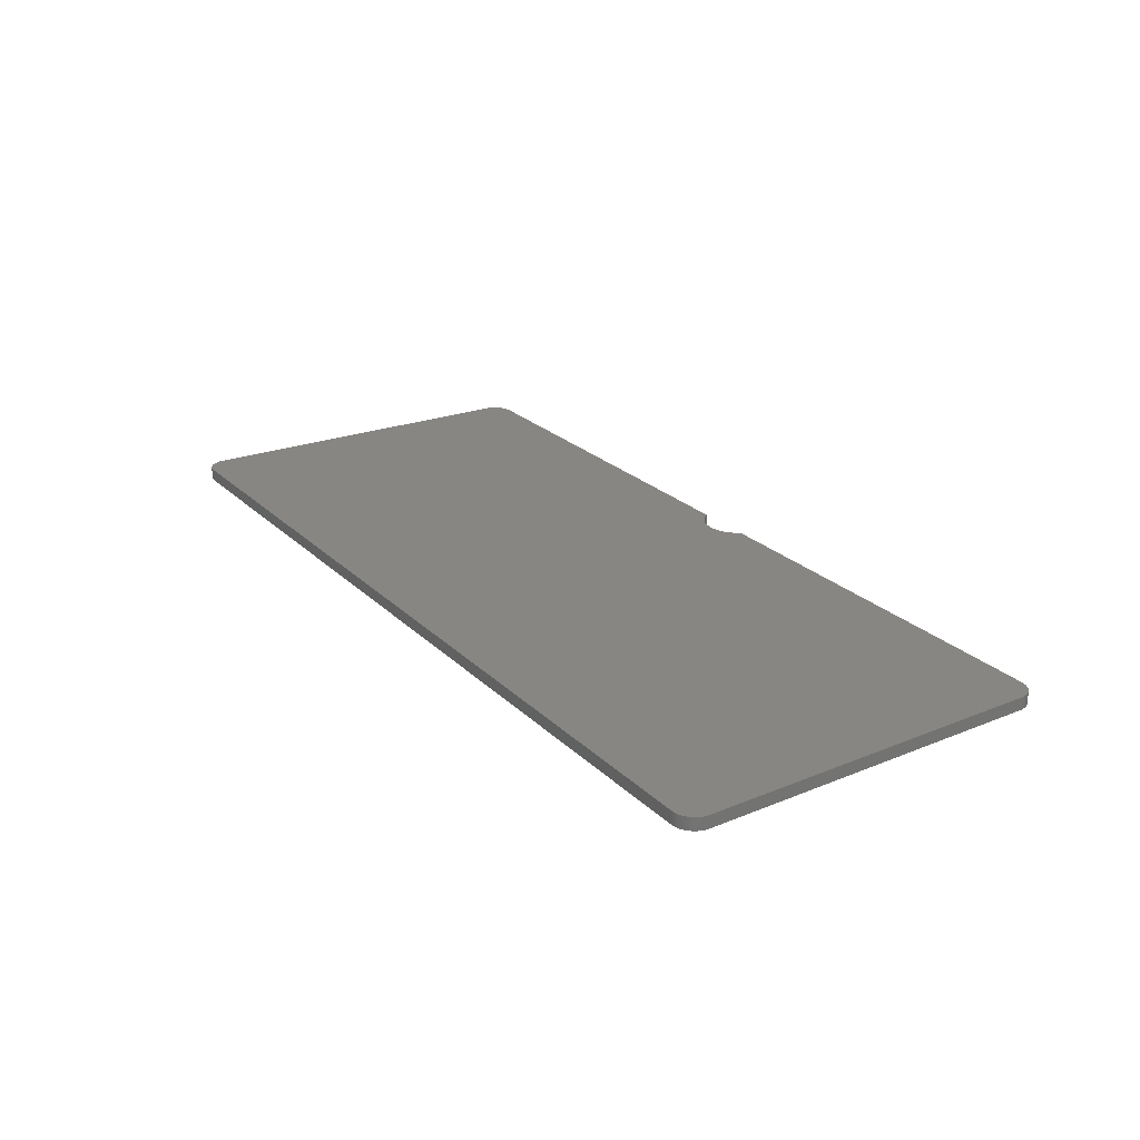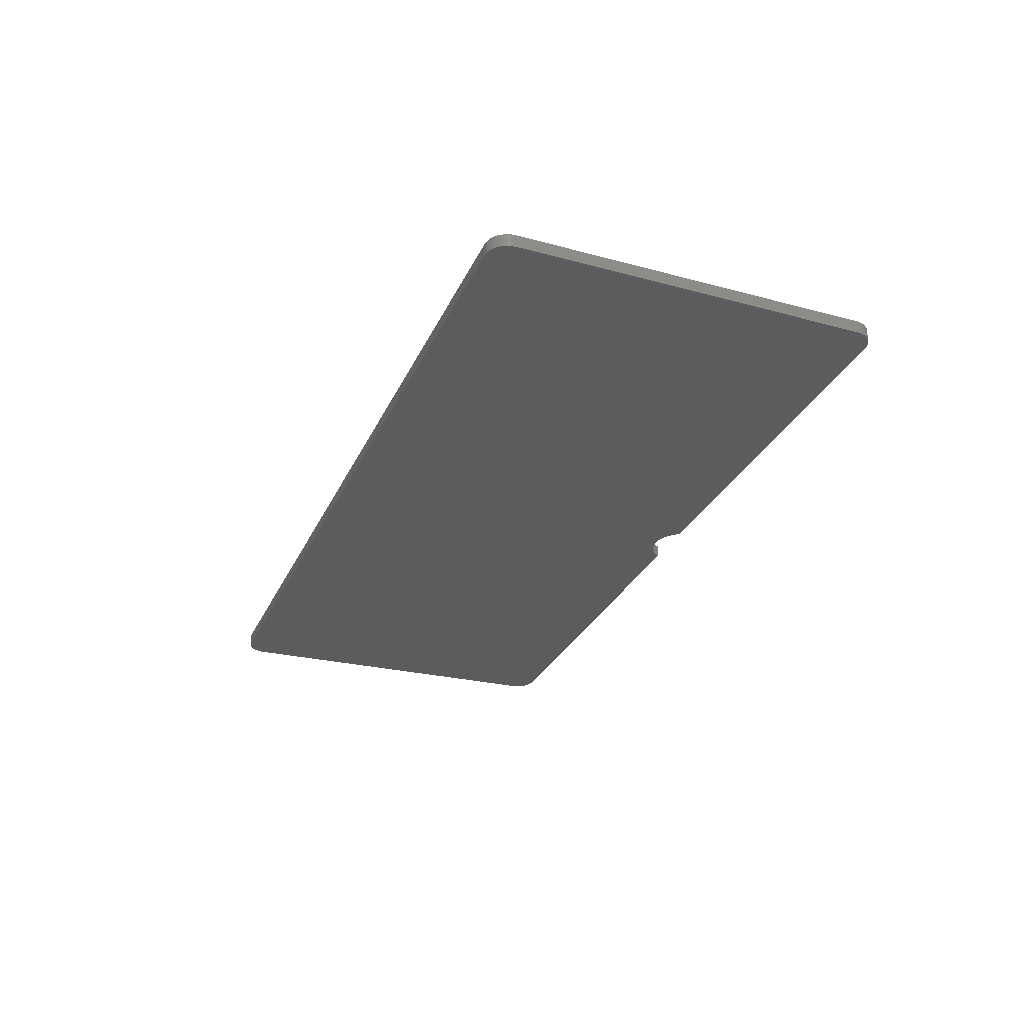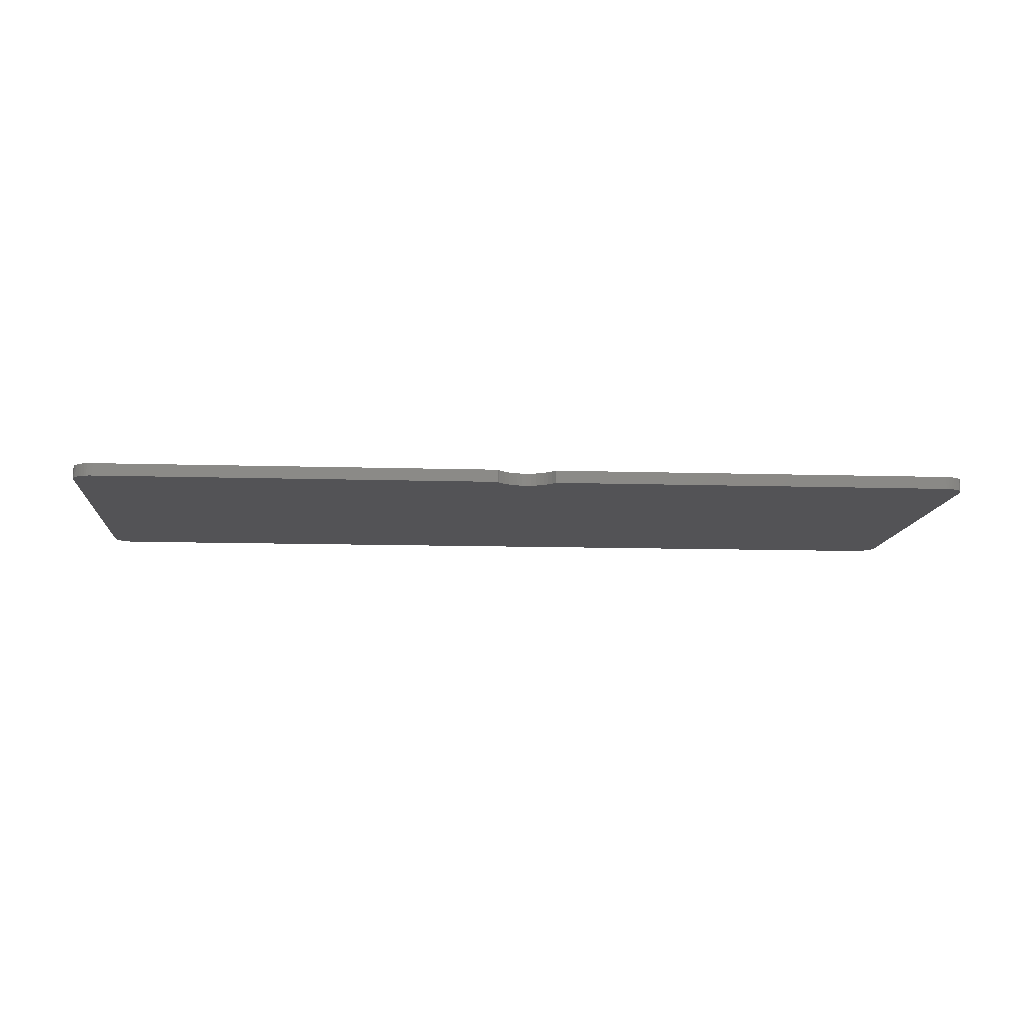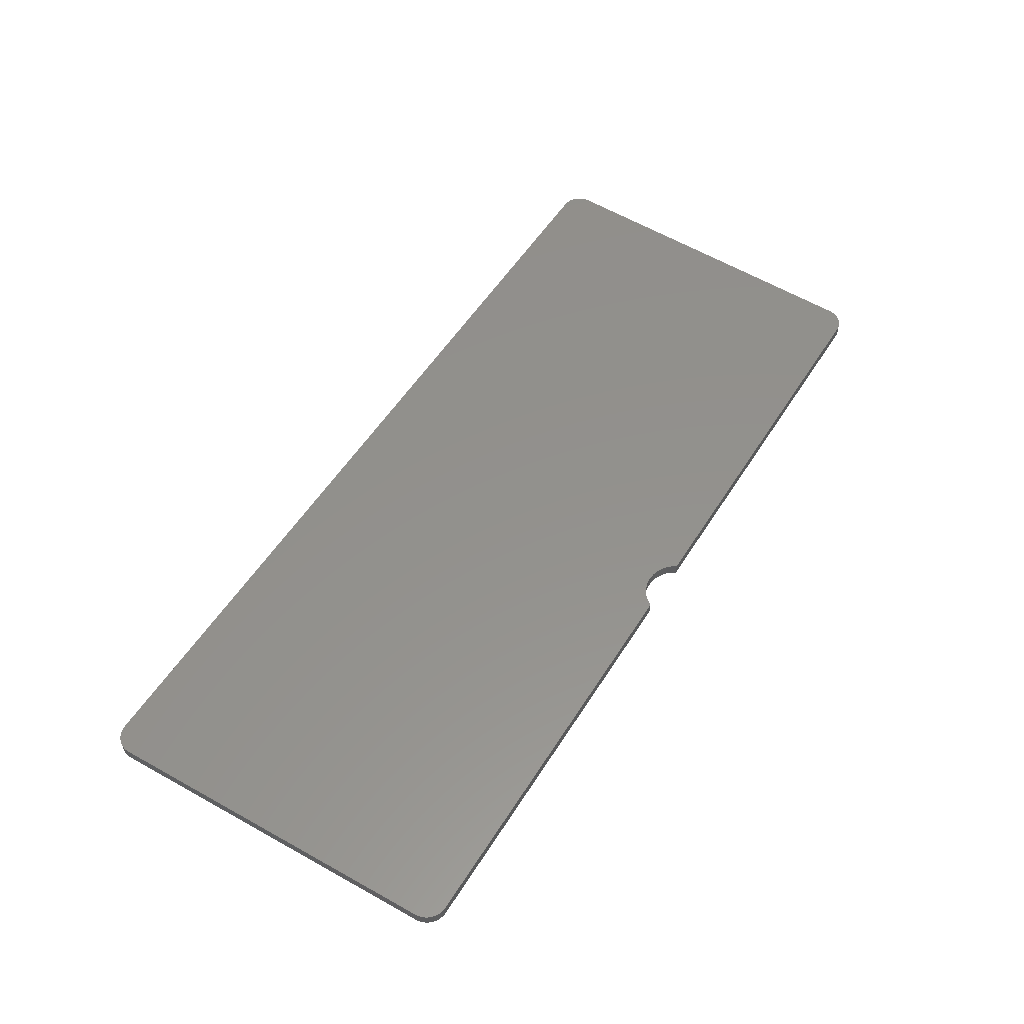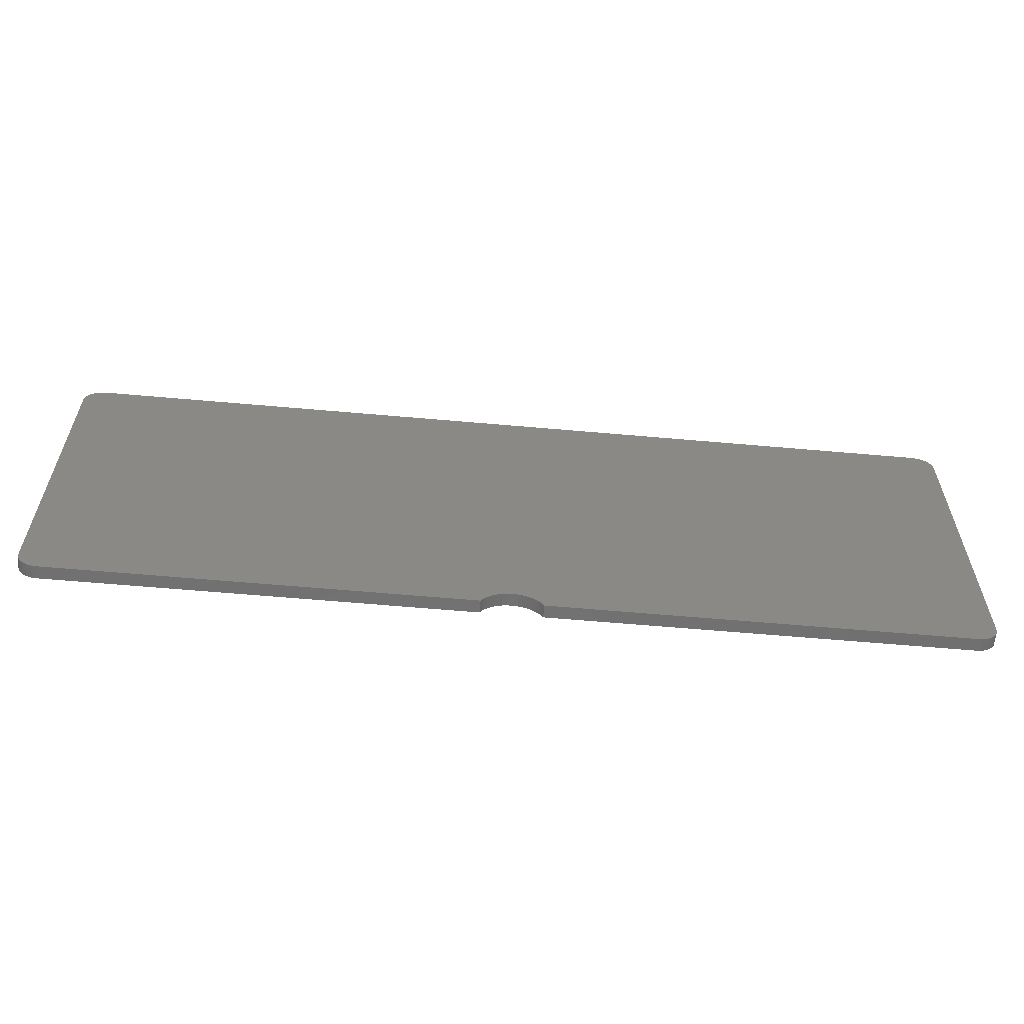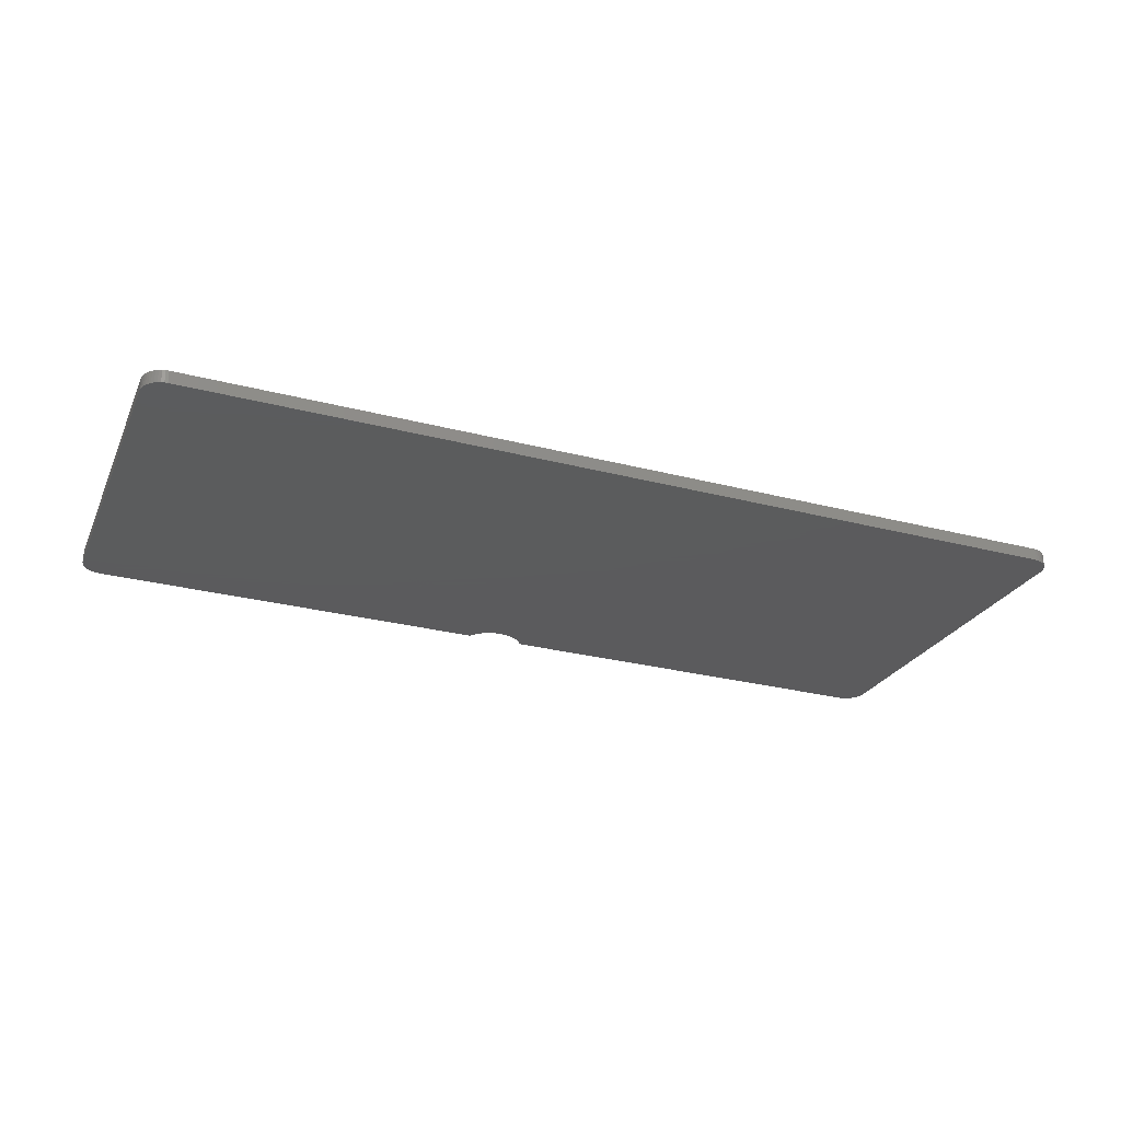
<metadata>
{"format":"stl","ext":"stl","renderer":"f3d","projection":"perspective","resolution":1024,"background":"white","views":[{"elev":24.0,"azim":-123.1,"up":"+Z"},{"elev":-28.5,"azim":-110.8,"up":"+Z"},{"elev":-10.8,"azim":-4.4,"up":"+Z"},{"elev":54.7,"azim":-58.2,"up":"+Z"},{"elev":-62.6,"azim":-5.1,"up":"+Y"},{"elev":-27.3,"azim":158.0,"up":"+Z"}]}
</metadata>
<code>
# stl→obj: 132 verts, 260 faces
v 1.587 45.55 0
v 1.239 45.54 1.48
v 1.587 45.55 1.48
v 1.239 45.54 0
v -0.9454 43.57 0
v -0.8492 43.91 1.48
v -0.8492 43.91 0
v -0.9454 43.57 1.48
v 2.239 0.01369 0
v 2.587 0.001522 1.48
v 2.239 0.01369 1.48
v 2.587 0.001522 0
v 0.5635 45.37 0
v 0.25 45.22 1.48
v 0.5635 45.37 1.48
v 0.25 45.22 0
v 106.4 0.893 1.48
v 106.6 1.175 0
v 106.6 1.175 1.48
v 106.4 0.893 0
v 106.6 45.3 0
v 106.3 45.43 1.48
v 106.6 45.3 1.48
v 106.3 45.43 0
v -0.03915 45.02 1.48
v -0.03915 45.02 0
v 106.8 1.483 1.48
v 106.9 1.811 0
v 106.9 1.811 1.48
v 106.8 1.483 0
v 0.006089 2.326 0
v -0.9939 42.88 1.48
v -0.9939 42.88 0
v 0.006089 2.326 1.48
v 104.9 0.03798 0
v 105.3 0.1224 1.48
v 104.9 0.03798 1.48
v 105.3 0.1224 0
v 107.9 43.74 1.48
v 108 43.05 1.48
v 108 43.4 1.48
v 107.8 44.07 1.48
v 107.6 44.37 1.48
v 107.4 44.66 1.48
v 107.2 44.91 1.48
v 105.6 45.55 1.48
v 107 2.5 1.48
v 104.6 0.001522 1.48
v 106.9 45.12 1.48
v 107 2.152 1.48
v 105.9 45.51 1.48
v 106.2 0.6421 1.48
v 105.9 0.4274 1.48
v 105.6 0.253 1.48
v 56.56 0.5712 1.48
v 56.89 0.1197 1.48
v 56.95 0.001522 1.48
v 56.18 0.9726 1.48
v 55.74 1.316 1.48
v 55.25 1.595 1.48
v 54.74 1.804 1.48
v 54.19 1.939 1.48
v 53.64 1.998 1.48
v 53.08 1.978 1.48
v 52.53 1.881 1.48
v 52 1.709 1.48
v 51.5 1.464 1.48
v 50.26 0.3511 1.48
v 50.05 0.001522 1.48
v 50.62 0.7786 1.48
v 51.04 1.152 1.48
v 1.895 0.07426 1.48
v 1.563 0.182 1.48
v 1.25 0.3349 1.48
v 0.8952 45.48 1.48
v 0.9608 0.53 1.48
v 0.7016 0.7634 1.48
v 0.4775 1.031 1.48
v 0.2926 1.326 1.48
v 0.1508 1.645 1.48
v 0.05463 1.98 1.48
v -0.2983 44.79 1.48
v -0.5225 44.52 1.48
v -0.7074 44.22 1.48
v -0.9939 43.22 1.48
v 107.2 44.91 0
v 107.4 44.66 0
v 1.25 0.3349 0
v 1.563 0.182 0
v 105.6 45.55 0
v 0.4775 1.031 0
v 0.2926 1.326 0
v -0.9939 43.22 0
v 107.6 44.37 0
v 108 43.05 0
v 107 2.5 0
v 1.895 0.07426 0
v 56.95 0.001522 0
v 104.6 0.001522 0
v 50.05 0.001522 0
v 0.1508 1.645 0
v 0.05463 1.98 0
v -0.5225 44.52 0
v -0.2983 44.79 0
v 107.8 44.07 0
v 107.9 43.74 0
v 105.9 45.51 0
v 107 2.152 0
v 0.8952 45.48 0
v -0.7074 44.22 0
v 106.9 45.12 0
v 0.9608 0.53 0
v 0.7016 0.7634 0
v 106.2 0.6421 0
v 105.6 0.253 0
v 105.9 0.4274 0
v 108 43.4 0
v 56.89 0.1197 0
v 56.56 0.5712 0
v 56.18 0.9726 0
v 55.74 1.316 0
v 55.25 1.595 0
v 54.74 1.804 0
v 54.19 1.939 0
v 53.64 1.998 0
v 53.08 1.978 0
v 52.53 1.881 0
v 52 1.709 0
v 51.5 1.464 0
v 51.04 1.152 0
v 50.26 0.3511 0
v 50.62 0.7786 0
f 1 2 3
f 2 1 4
f 5 6 7
f 6 5 8
f 9 10 11
f 10 9 12
f 13 14 15
f 14 13 16
f 17 18 19
f 18 17 20
f 21 22 23
f 22 21 24
f 16 25 14
f 25 16 26
f 27 28 29
f 28 27 30
f 31 32 33
f 32 31 34
f 35 36 37
f 36 35 38
f 39 40 41
f 42 40 39
f 43 40 42
f 44 40 43
f 45 40 44
f 46 40 45
f 40 46 47
f 48 47 46
f 46 45 49
f 47 48 50
f 50 48 29
f 46 49 23
f 29 48 27
f 46 23 22
f 27 48 19
f 46 22 51
f 19 48 17
f 17 48 52
f 52 48 53
f 53 48 54
f 54 48 36
f 36 48 37
f 55 48 46
f 48 56 57
f 48 55 56
f 46 58 55
f 46 59 58
f 46 60 59
f 46 61 60
f 46 62 61
f 46 63 62
f 3 63 46
f 63 3 64
f 64 3 65
f 65 3 66
f 66 3 67
f 68 10 69
f 70 10 68
f 3 70 71
f 67 3 71
f 70 3 10
f 32 10 3
f 10 34 11
f 11 34 72
f 72 34 73
f 32 3 2
f 73 34 74
f 32 2 75
f 74 34 76
f 32 75 15
f 76 34 77
f 77 34 78
f 32 15 14
f 78 34 79
f 79 34 80
f 80 34 81
f 32 14 25
f 32 25 82
f 32 82 83
f 32 83 84
f 32 84 6
f 32 6 8
f 32 8 85
f 10 32 34
f 44 86 45
f 86 44 87
f 88 73 74
f 73 88 89
f 90 3 46
f 3 90 1
f 91 79 92
f 79 91 78
f 33 85 93
f 85 33 32
f 43 87 44
f 87 43 94
f 47 95 40
f 95 47 96
f 89 72 73
f 72 89 97
f 98 48 57
f 48 98 99
f 12 69 10
f 69 12 100
f 101 81 102
f 81 101 80
f 93 8 5
f 8 93 85
f 103 82 104
f 82 103 83
f 39 105 42
f 105 39 106
f 99 37 48
f 37 99 35
f 24 51 22
f 51 24 107
f 50 96 47
f 96 50 108
f 109 15 75
f 15 109 13
f 7 84 110
f 84 7 6
f 111 23 49
f 23 111 21
f 110 83 103
f 83 110 84
f 26 82 25
f 82 26 104
f 112 74 76
f 74 112 88
f 113 78 91
f 78 113 77
f 52 20 17
f 20 52 114
f 115 53 54
f 53 115 116
f 97 11 72
f 11 97 9
f 102 34 31
f 34 102 81
f 4 75 2
f 75 4 109
f 116 52 53
f 52 116 114
f 38 54 36
f 54 38 115
f 107 46 51
f 46 107 90
f 92 80 101
f 80 92 79
f 19 30 27
f 30 19 18
f 40 117 41
f 117 40 95
f 42 94 43
f 94 42 105
f 29 108 50
f 108 29 28
f 86 49 45
f 49 86 111
f 113 76 77
f 76 113 112
f 41 106 39
f 106 41 117
f 95 106 117
f 95 105 106
f 95 94 105
f 95 87 94
f 95 86 87
f 90 95 96
f 99 96 108
f 99 108 28
f 95 90 86
f 99 28 30
f 99 30 18
f 86 90 111
f 99 18 20
f 111 90 21
f 99 20 114
f 21 90 24
f 99 114 116
f 99 116 115
f 24 90 107
f 99 115 38
f 99 38 35
f 96 99 90
f 118 99 98
f 119 99 118
f 99 119 90
f 120 90 119
f 121 90 120
f 122 90 121
f 123 90 122
f 124 90 123
f 125 90 124
f 1 125 126
f 1 126 127
f 1 127 128
f 1 128 129
f 1 129 130
f 12 131 100
f 12 132 131
f 1 132 12
f 132 1 130
f 31 12 9
f 31 9 97
f 125 1 90
f 31 97 89
f 31 89 88
f 33 12 31
f 31 88 112
f 12 33 1
f 31 112 113
f 1 33 4
f 31 113 91
f 31 91 92
f 4 33 109
f 31 92 101
f 31 101 102
f 109 33 13
f 13 33 16
f 16 33 26
f 26 33 104
f 104 33 103
f 103 33 110
f 110 33 7
f 7 33 5
f 5 33 93
f 98 56 118
f 56 98 57
f 123 60 61
f 60 123 122
f 119 58 120
f 58 119 55
f 124 61 62
f 61 124 123
f 118 55 119
f 55 118 56
f 122 59 60
f 59 122 121
f 132 71 70
f 71 132 130
f 130 67 71
f 67 130 129
f 121 58 59
f 58 121 120
f 69 131 68
f 131 69 100
f 127 64 65
f 64 127 126
f 128 65 66
f 65 128 127
f 129 66 67
f 66 129 128
f 68 132 70
f 132 68 131
f 125 62 63
f 62 125 124
f 126 63 64
f 63 126 125

</code>
